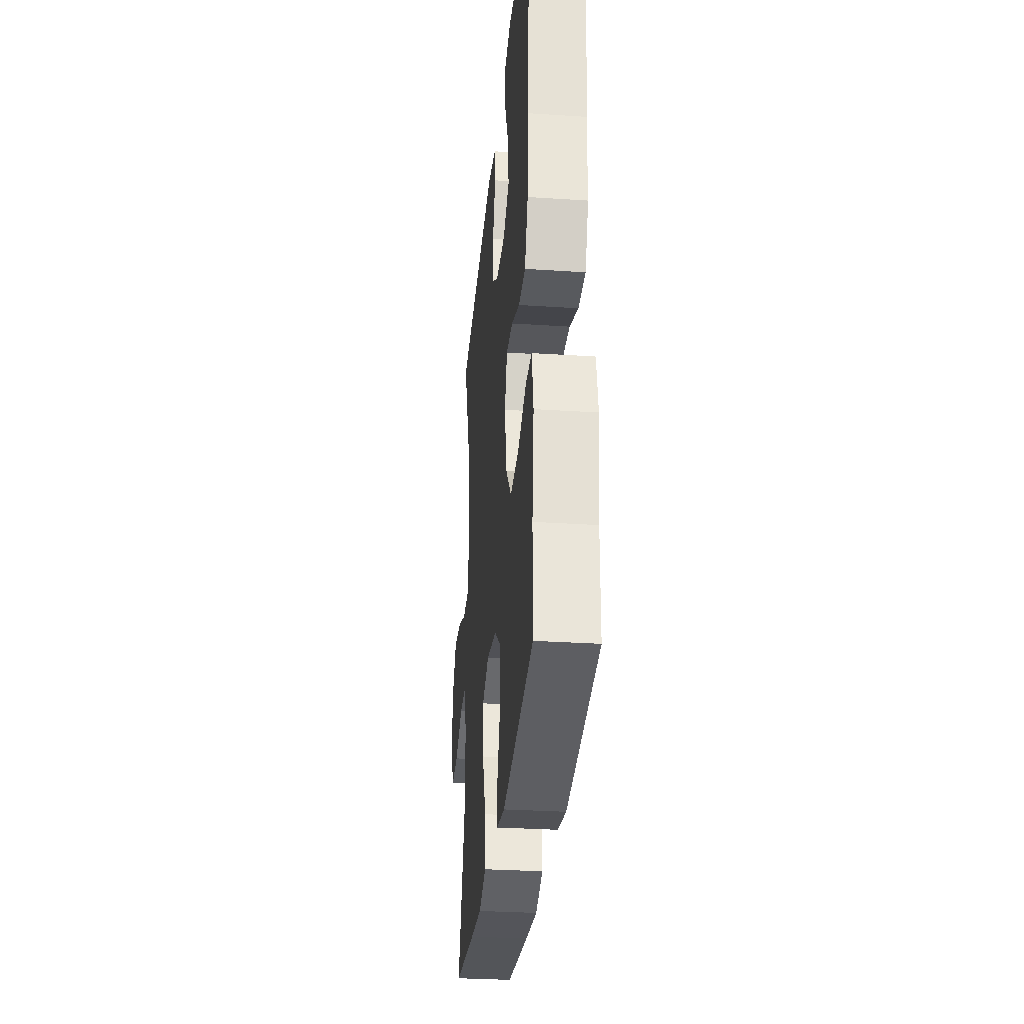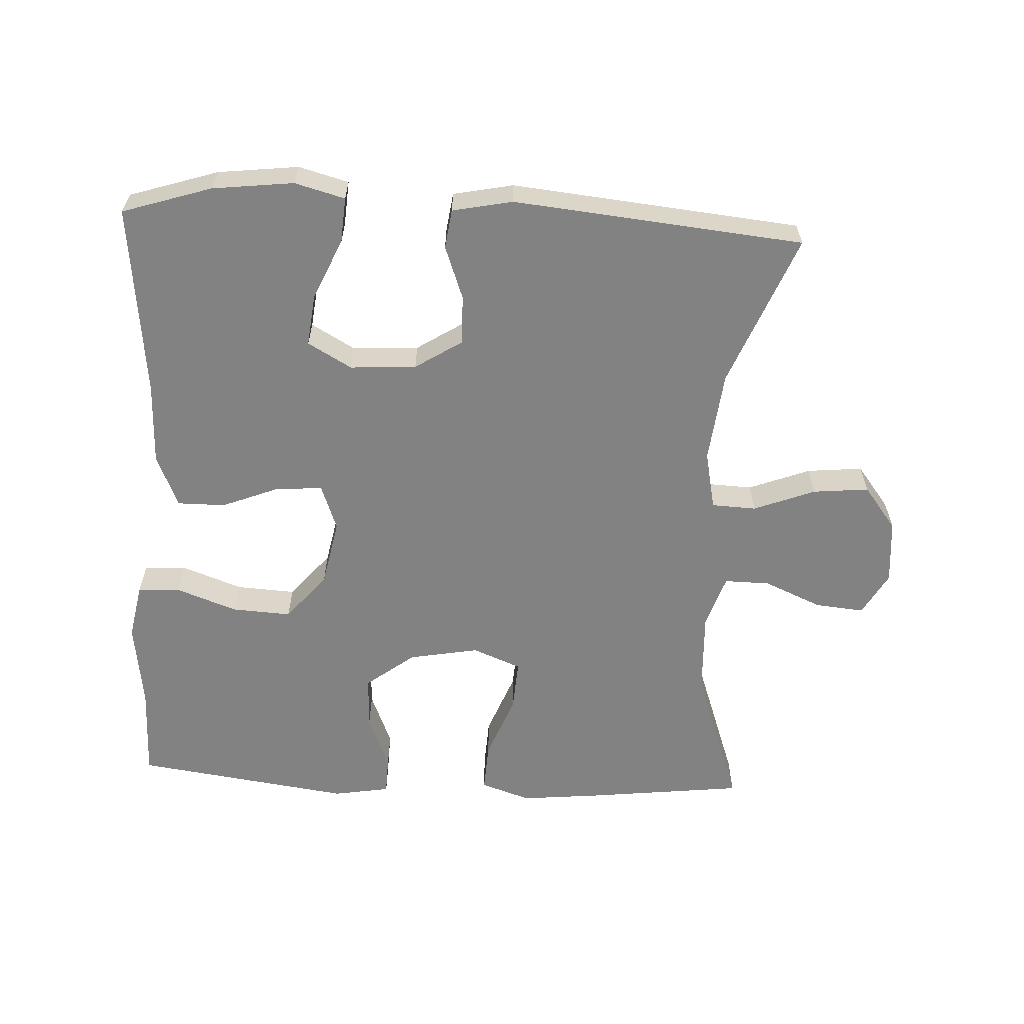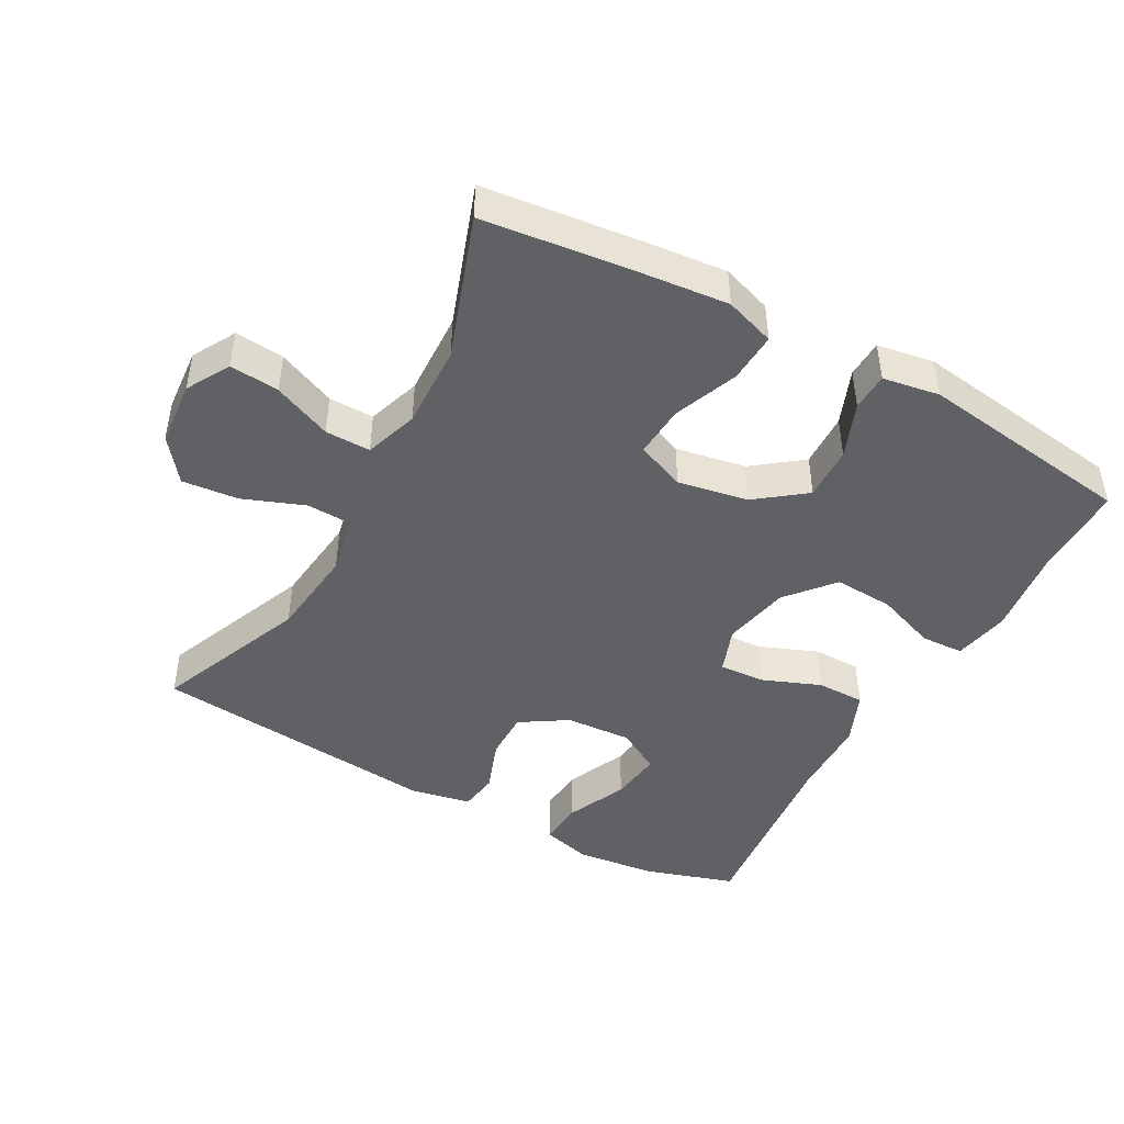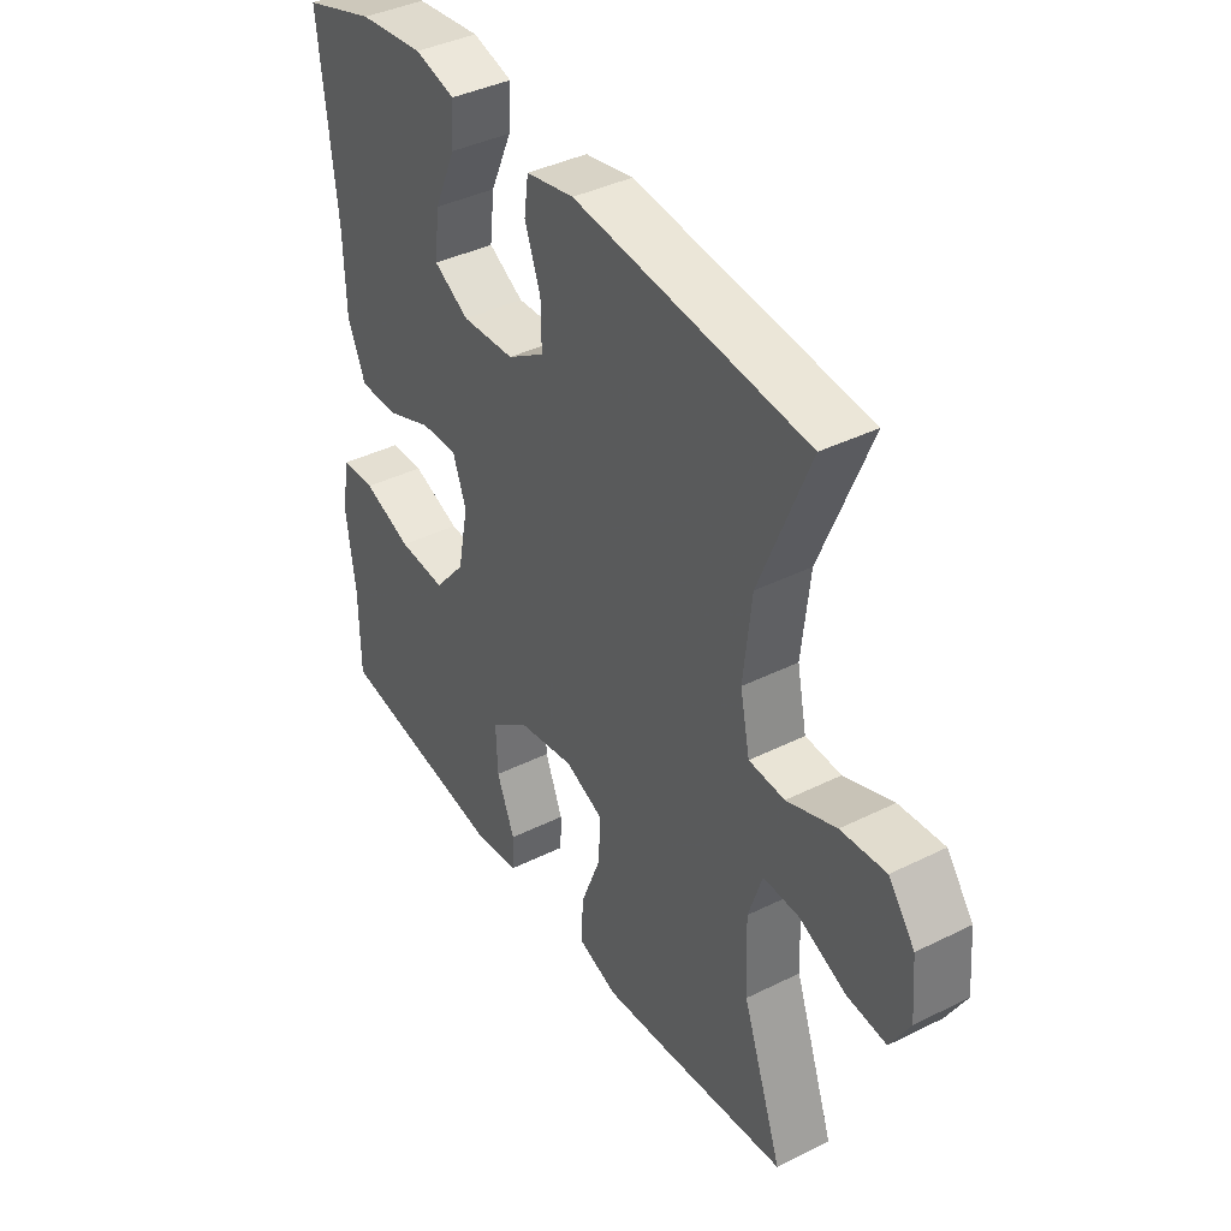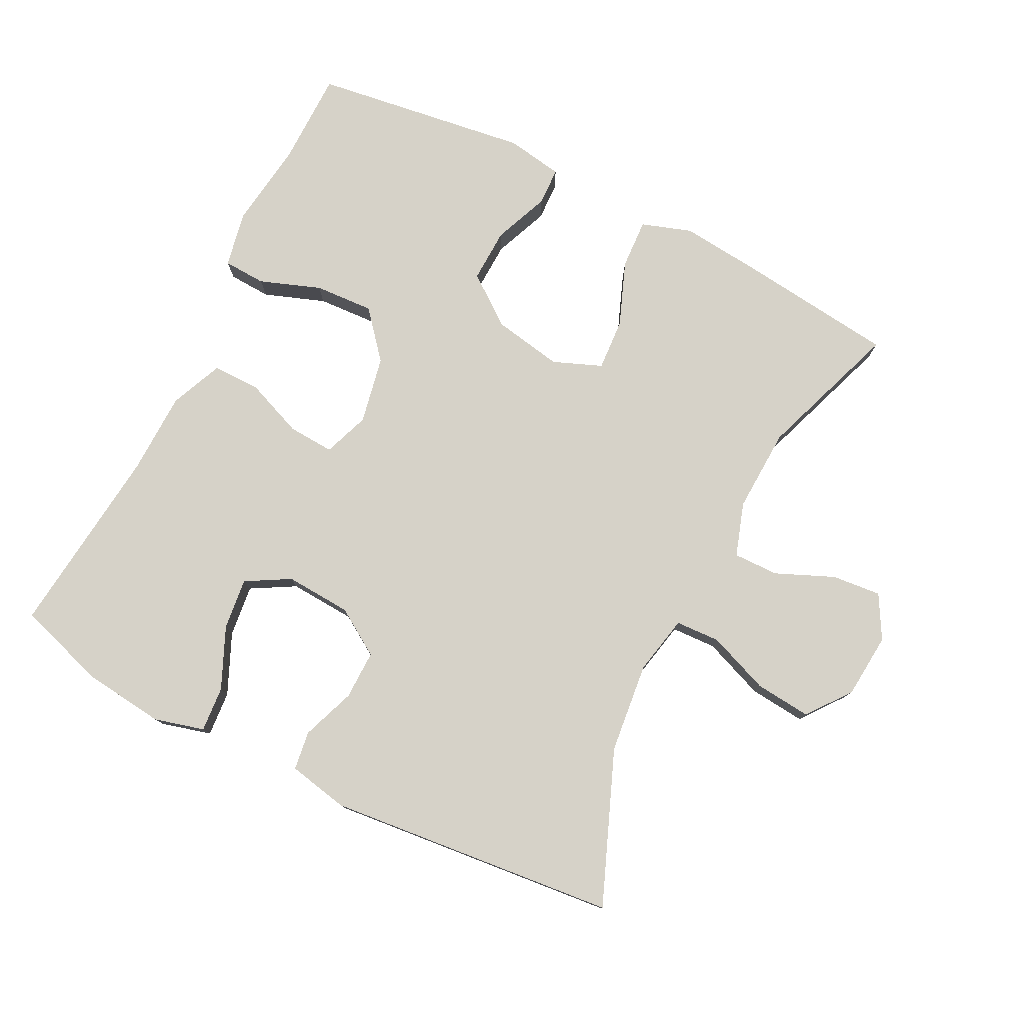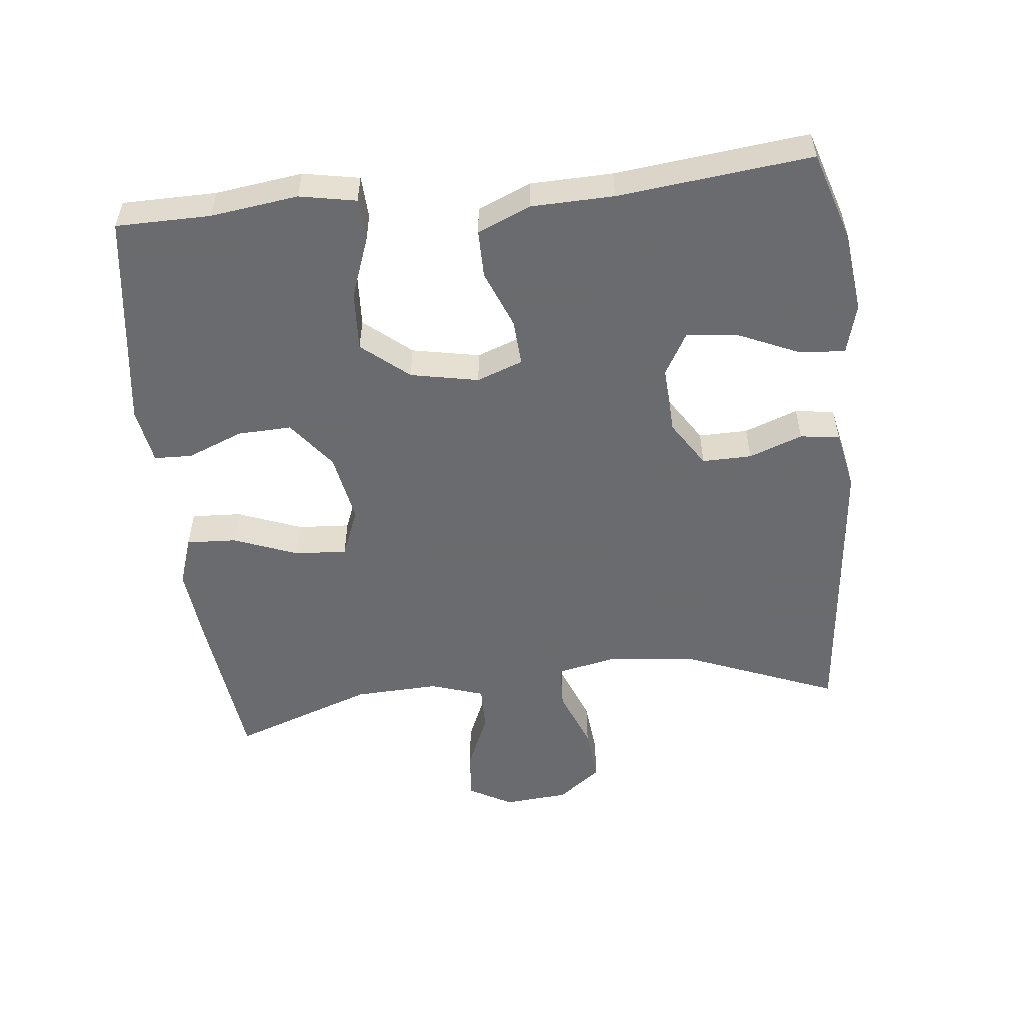
<metadata>
{"format":"obj","ext":"obj","renderer":"f3d","projection":"perspective","resolution":1024,"background":"white","views":[{"elev":-30.7,"azim":-95.4,"up":"+Z"},{"elev":-60.8,"azim":-2.8,"up":"+Y"},{"elev":-45.4,"azim":151.1,"up":"+Y"},{"elev":39.8,"azim":58.4,"up":"+Z"},{"elev":78.3,"azim":26.8,"up":"+Y"},{"elev":-53.3,"azim":-83.7,"up":"+Y"}]}
</metadata>
<code>
v -0.5 0.07 0.5
v -0.368 0.07 0.542
v -0.248 0.07 0.556
v -0.174 0.07 0.536
v -0.179 0.07 0.469
v -0.219 0.07 0.379
v -0.228 0.07 0.302
v -0.163 0.07 0.265
v -0.065 0.07 0.271
v 0.004 0.07 0.315
v 0.003 0.07 0.388
v -0.026 0.07 0.467
v -0.018 0.07 0.525
v 0.071 0.07 0.543
v 0.5 0.07 0.5
v 0.409 0.07 0.275
v 0.394 0.07 0.14
v 0.412 0.07 0.053
v 0.478 0.07 0.05
v 0.569 0.07 0.085
v 0.652 0.07 0.093
v 0.701 0.07 0.029
v 0.709 0.07 -0.067
v 0.673 0.07 -0.131
v 0.6 0.07 -0.124
v 0.514 0.07 -0.087
v 0.447 0.07 -0.086
v 0.421 0.07 -0.165
v 0.426 0.07 -0.29
v 0.5 0.07 -0.5
v 0.268 0.07 -0.527
v 0.147 0.07 -0.539
v 0.073 0.07 -0.514
v 0.077 0.07 -0.44
v 0.114 0.07 -0.345
v 0.119 0.07 -0.268
v 0.047 0.07 -0.239
v -0.057 0.07 -0.258
v -0.129 0.07 -0.313
v -0.126 0.07 -0.393
v -0.093 0.07 -0.475
v -0.095 0.07 -0.531
v -0.179 0.07 -0.545
v -0.5 0.07 -0.5
v -0.501 0.07 -0.361
v -0.518 0.07 -0.232
v -0.502 0.07 -0.149
v -0.439 0.07 -0.146
v -0.349 0.07 -0.179
v -0.261 0.07 -0.184
v -0.203 0.07 -0.115
v -0.183 0.07 -0.015
v -0.208 0.07 0.053
v -0.276 0.07 0.049
v -0.362 0.07 0.015
v -0.433 0.07 0.015
v -0.466 0.07 0.093
v -0.469 0.07 0.215
v -0.5 0 0.5
v -0.368 0 0.542
v -0.248 0 0.556
v -0.174 0 0.536
v -0.179 0 0.469
v -0.219 0 0.379
v -0.228 0 0.302
v -0.163 0 0.265
v -0.065 0 0.271
v 0.004 0 0.315
v 0.003 0 0.388
v -0.026 0 0.467
v -0.018 0 0.525
v 0.071 0 0.543
v 0.5 0 0.5
v 0.409 0 0.275
v 0.394 0 0.14
v 0.412 0 0.053
v 0.478 0 0.05
v 0.569 0 0.085
v 0.652 0 0.093
v 0.701 0 0.029
v 0.709 0 -0.067
v 0.673 0 -0.131
v 0.6 0 -0.124
v 0.514 0 -0.087
v 0.447 0 -0.086
v 0.421 0 -0.165
v 0.426 0 -0.29
v 0.5 0 -0.5
v 0.268 0 -0.527
v 0.147 0 -0.539
v 0.073 0 -0.514
v 0.077 0 -0.44
v 0.114 0 -0.345
v 0.119 0 -0.268
v 0.047 0 -0.239
v -0.057 0 -0.258
v -0.129 0 -0.313
v -0.126 0 -0.393
v -0.093 0 -0.475
v -0.095 0 -0.531
v -0.179 0 -0.545
v -0.5 0 -0.5
v -0.501 0 -0.361
v -0.518 0 -0.232
v -0.502 0 -0.149
v -0.439 0 -0.146
v -0.349 0 -0.179
v -0.261 0 -0.184
v -0.203 0 -0.115
v -0.183 0 -0.015
v -0.208 0 0.053
v -0.276 0 0.049
v -0.362 0 0.015
v -0.433 0 0.015
v -0.466 0 0.093
v -0.469 0 0.215
f 55 56 57 58
f 54 55 58 1
f 53 54 1 2
f 52 53 2
f 46 47 48 49
f 45 46 49 50
f 44 45 50
f 43 44 50 51
f 40 41 42 43
f 39 40 43 51
f 32 33 34 35
f 32 35 36
f 29 30 31 32
f 28 29 32 36
f 27 28 36 37
f 23 24 25 26
f 23 26 27
f 22 23 27
f 19 20 21 22
f 18 19 22 27
f 13 14 15 16
f 11 12 13 16
f 10 11 16 17
f 9 10 17 18
f 3 4 5 6
f 3 6 7
f 2 3 7
f 52 2 7
f 38 39 51 52
f 38 52 7 8
f 18 27 37 38
f 8 9 18 38
f 116 115 114 113
f 59 116 113 112
f 60 59 112 111
f 60 111 110
f 107 106 105 104
f 108 107 104 103
f 108 103 102
f 109 108 102 101
f 101 100 99 98
f 109 101 98 97
f 93 92 91 90
f 94 93 90
f 90 89 88 87
f 94 90 87 86
f 95 94 86 85
f 84 83 82 81
f 85 84 81
f 85 81 80
f 80 79 78 77
f 85 80 77 76
f 74 73 72 71
f 74 71 70 69
f 75 74 69 68
f 76 75 68 67
f 64 63 62 61
f 65 64 61
f 65 61 60
f 65 60 110
f 110 109 97 96
f 66 65 110 96
f 96 95 85 76
f 96 76 67 66
f 1 59 60 2
f 2 60 61 3
f 3 61 62 4
f 4 62 63 5
f 5 63 64 6
f 6 64 65 7
f 7 65 66 8
f 8 66 67 9
f 9 67 68 10
f 10 68 69 11
f 11 69 70 12
f 12 70 71 13
f 13 71 72 14
f 14 72 73 15
f 15 73 74 16
f 16 74 75 17
f 17 75 76 18
f 18 76 77 19
f 19 77 78 20
f 20 78 79 21
f 21 79 80 22
f 22 80 81 23
f 23 81 82 24
f 24 82 83 25
f 25 83 84 26
f 26 84 85 27
f 27 85 86 28
f 28 86 87 29
f 29 87 88 30
f 30 88 89 31
f 31 89 90 32
f 32 90 91 33
f 33 91 92 34
f 34 92 93 35
f 35 93 94 36
f 36 94 95 37
f 37 95 96 38
f 38 96 97 39
f 39 97 98 40
f 40 98 99 41
f 41 99 100 42
f 42 100 101 43
f 43 101 102 44
f 44 102 103 45
f 45 103 104 46
f 46 104 105 47
f 47 105 106 48
f 48 106 107 49
f 49 107 108 50
f 50 108 109 51
f 51 109 110 52
f 52 110 111 53
f 53 111 112 54
f 54 112 113 55
f 55 113 114 56
f 56 114 115 57
f 57 115 116 58
f 58 116 59 1

</code>
